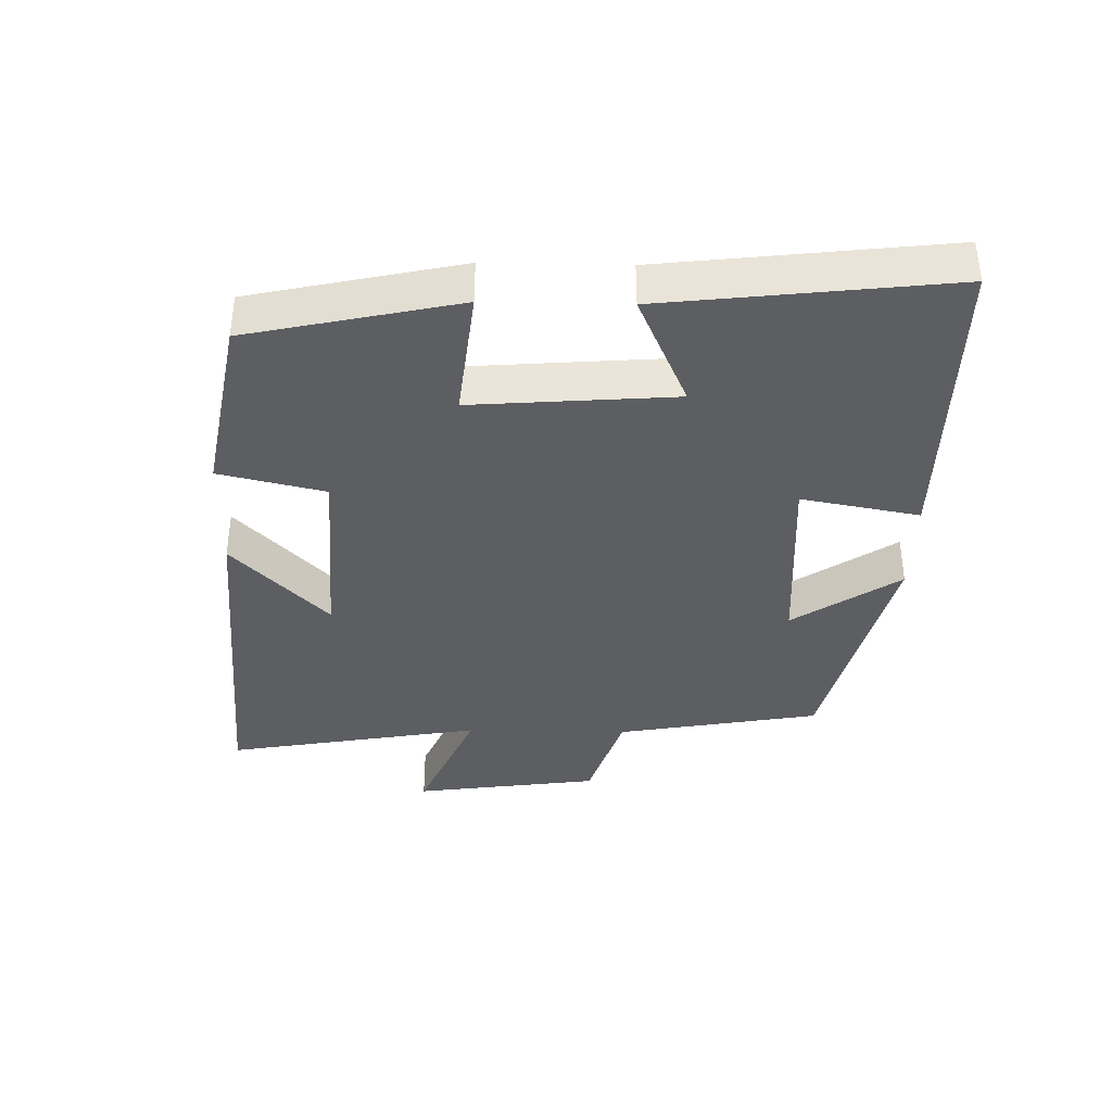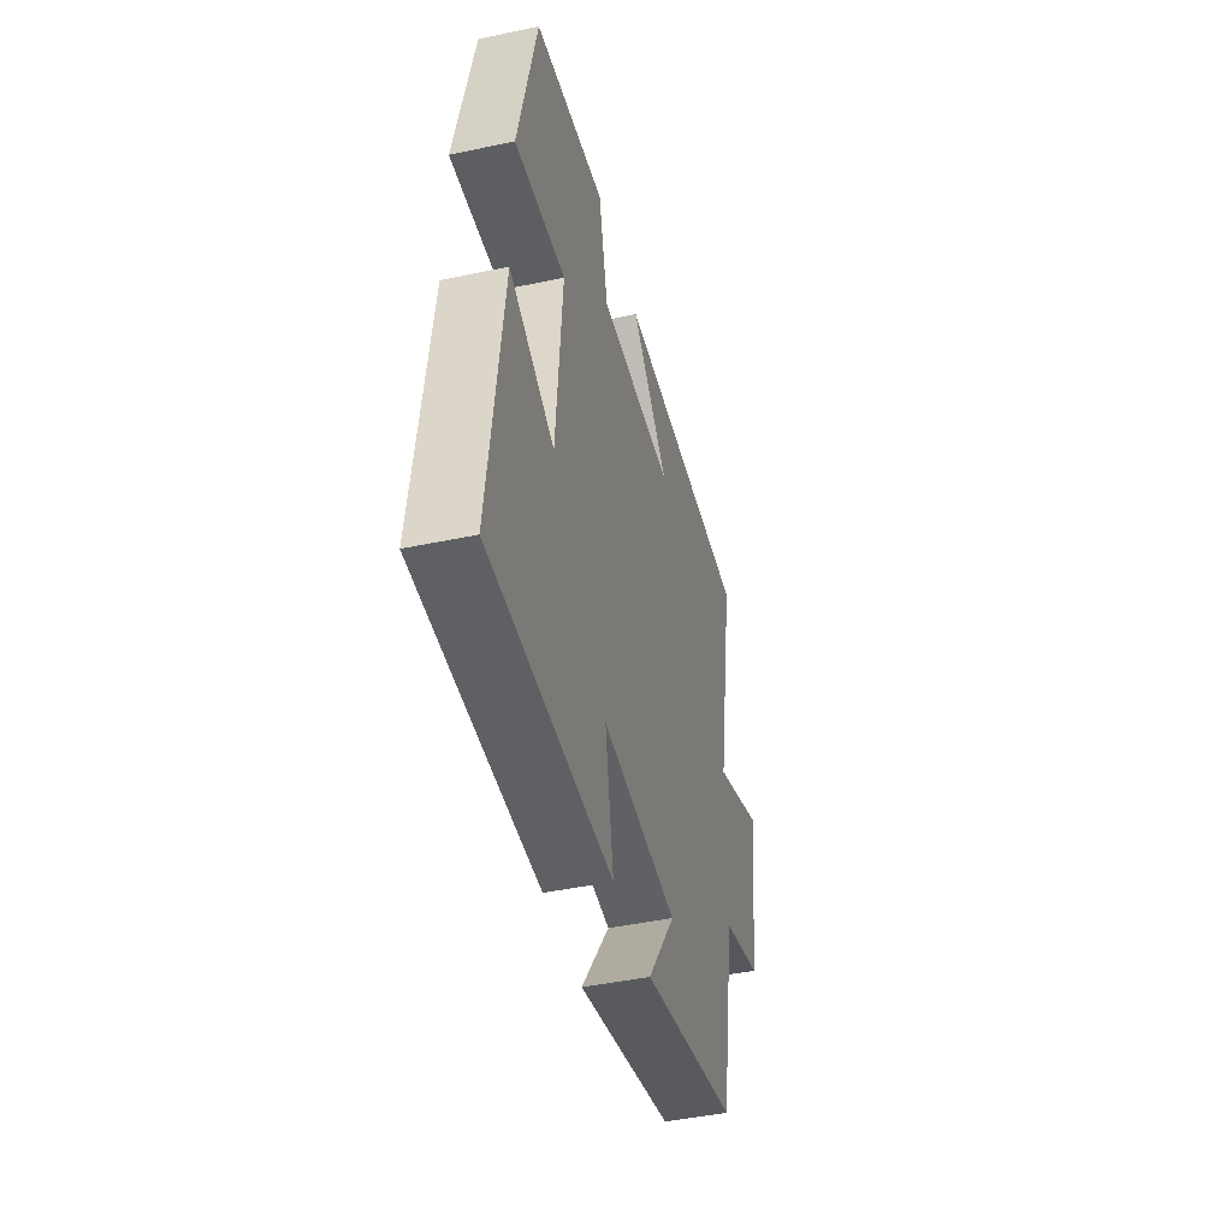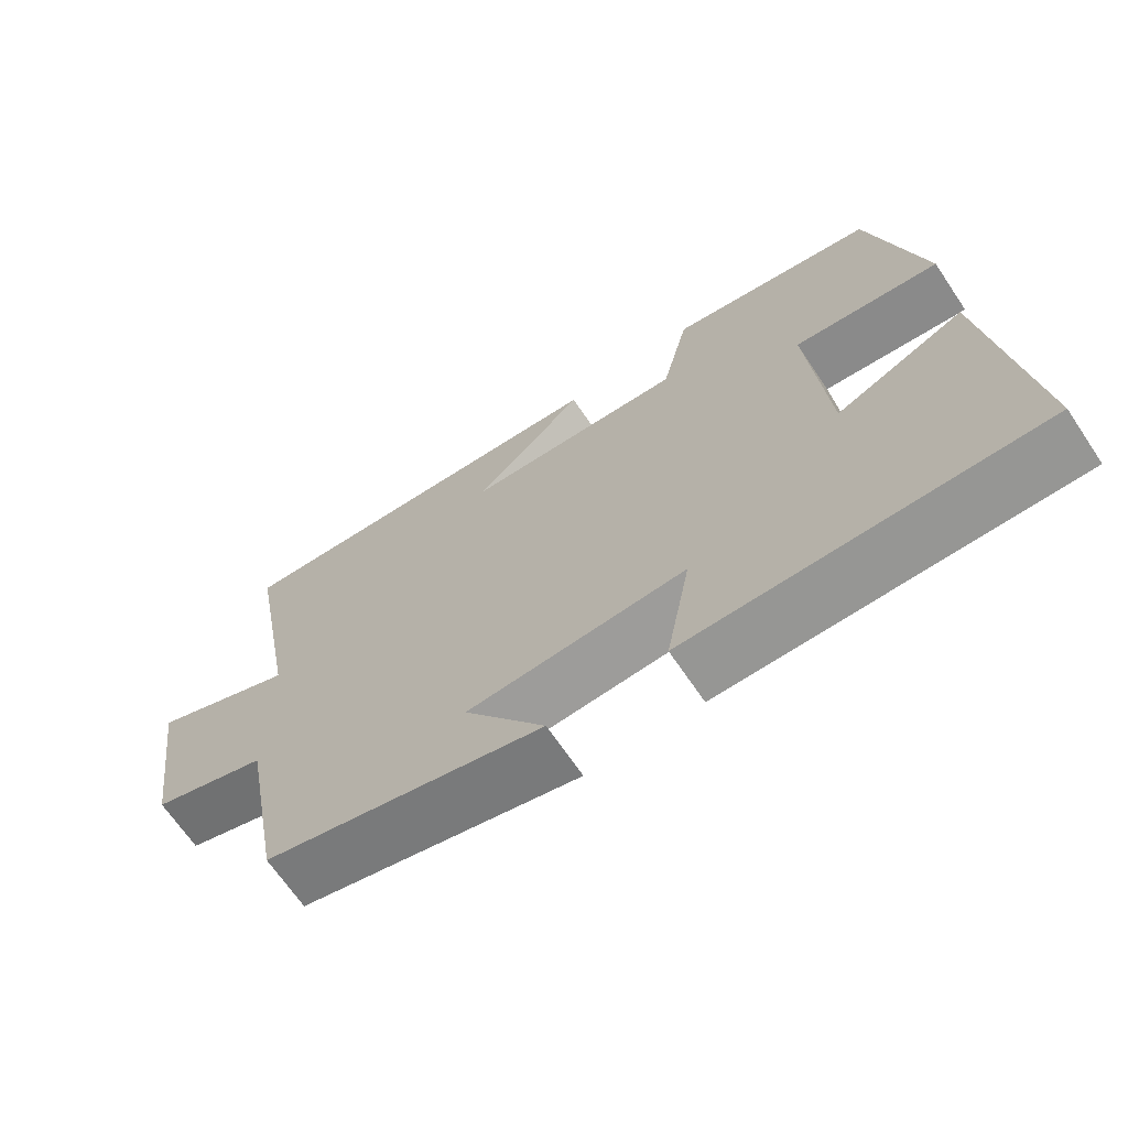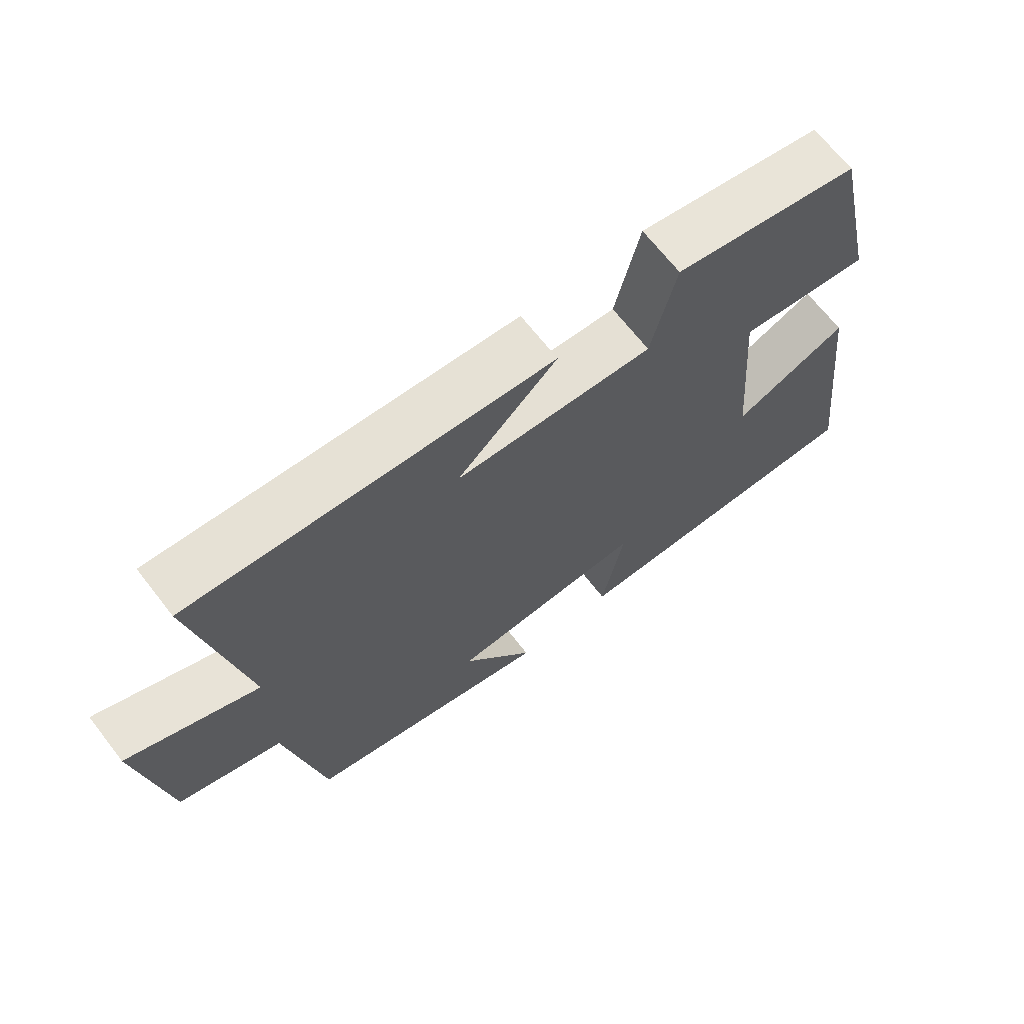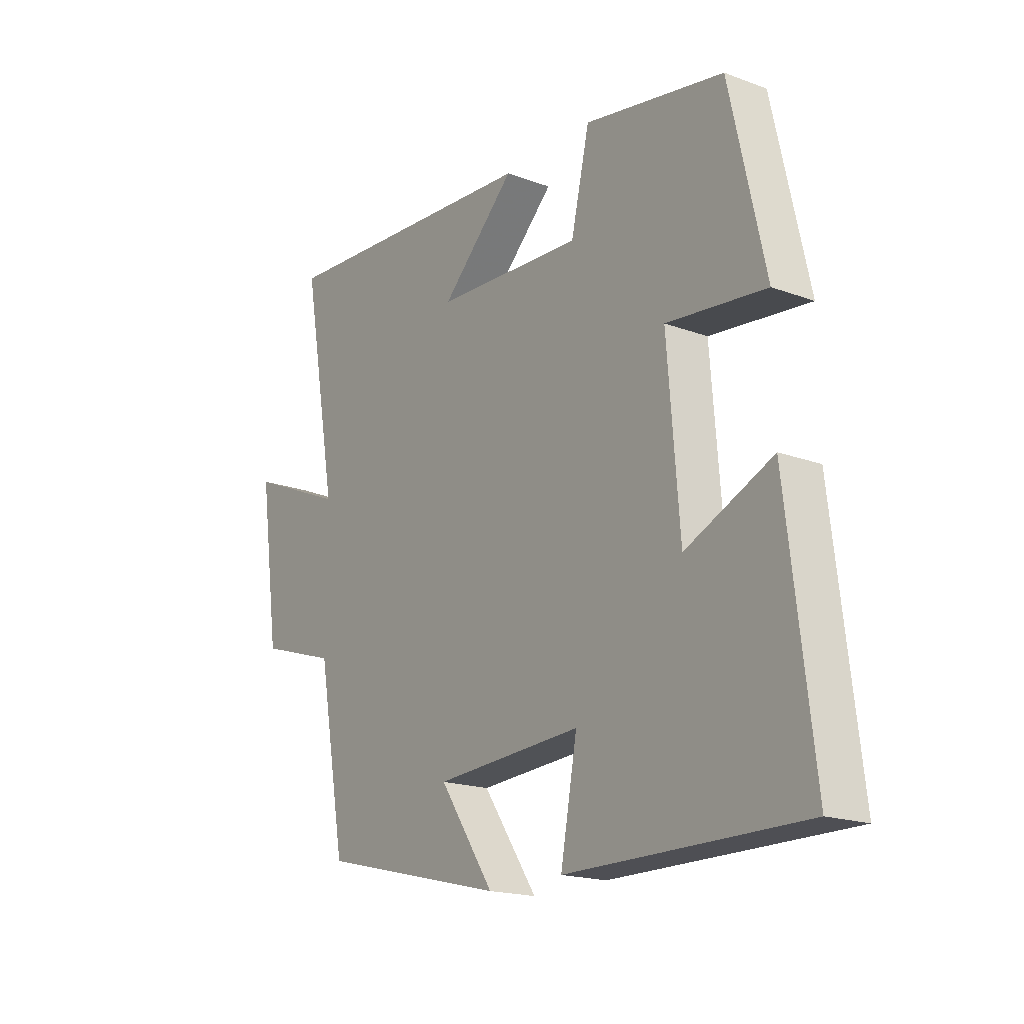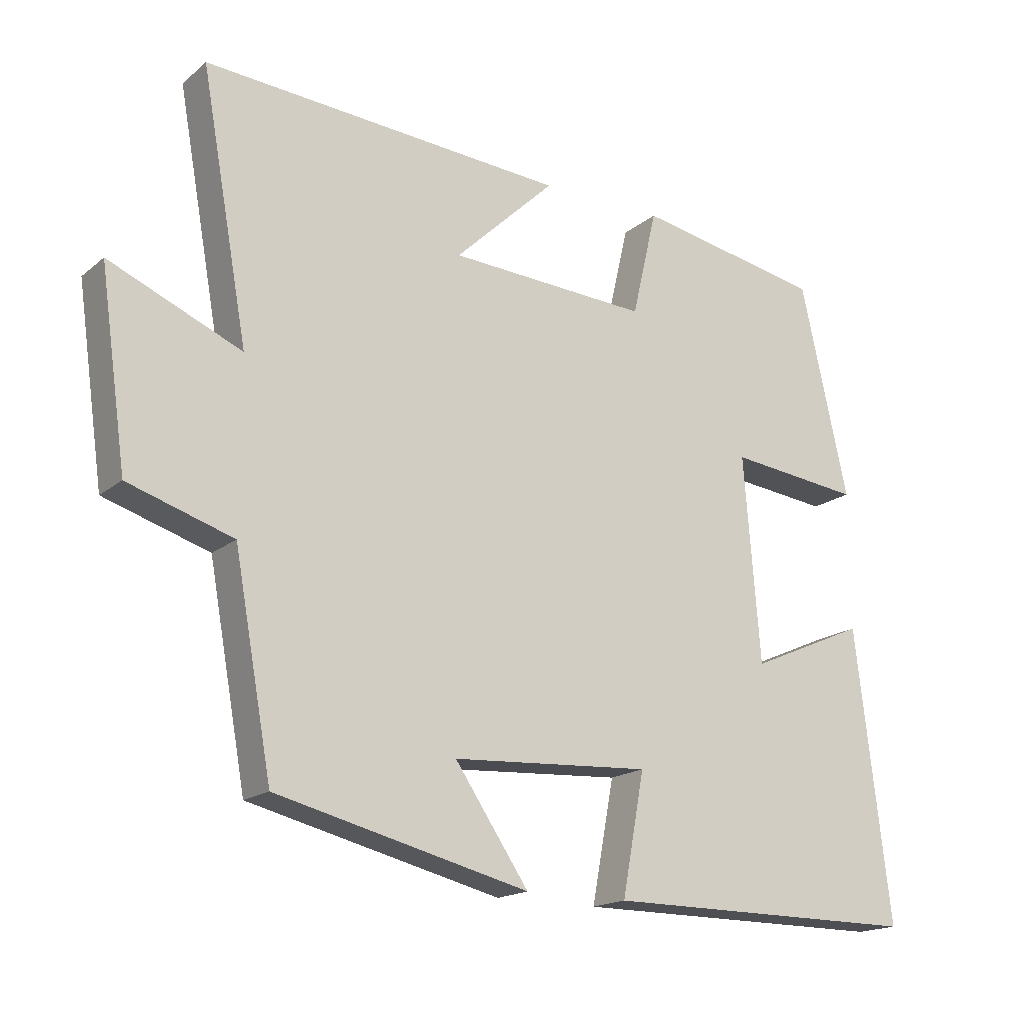
<metadata>
{"format":"obj","ext":"obj","renderer":"f3d","projection":"perspective","resolution":1024,"background":"white","views":[{"elev":-37.4,"azim":88.7,"up":"+Y"},{"elev":-45.1,"azim":103.8,"up":"+Z"},{"elev":-67.8,"azim":34.0,"up":"+Z"},{"elev":67.9,"azim":-37.9,"up":"+Z"},{"elev":-18.4,"azim":54.5,"up":"+Z"},{"elev":-17.5,"azim":-33.1,"up":"+Z"}]}
</metadata>
<code>
v -0.444 0.07 -0.409
v -0.5 0.07 -0.101
v -0.655 0.07 -0.052
v -0.695 0.07 0.23
v -0.5 0.07 0.147
v -0.57 0.07 0.536
v -0.032 0.07 0.5
v -0.181 0.07 0.357
v 0.115 0.07 0.341
v 0.152 0.07 0.5
v 0.43 0.07 0.449
v 0.5 0.07 0.134
v 0.303 0.07 0.156
v 0.327 0.07 -0.148
v 0.5 0.07 -0.072
v 0.551 0.07 -0.501
v 0.081 0.07 -0.5
v 0.114 0.07 -0.322
v -0.18 0.07 -0.34
v -0.071 0.07 -0.5
v -0.444 0 -0.409
v -0.5 0 -0.101
v -0.655 0 -0.052
v -0.695 0 0.23
v -0.5 0 0.147
v -0.57 0 0.536
v -0.032 0 0.5
v -0.181 0 0.357
v 0.115 0 0.341
v 0.152 0 0.5
v 0.43 0 0.449
v 0.5 0 0.134
v 0.303 0 0.156
v 0.327 0 -0.148
v 0.5 0 -0.072
v 0.551 0 -0.501
v 0.081 0 -0.5
v 0.114 0 -0.322
v -0.18 0 -0.34
v -0.071 0 -0.5
f 19 20 1 2
f 18 19 2
f 16 17 18
f 15 16 18
f 14 15 18
f 13 14 18 2
f 11 12 13
f 10 11 13
f 9 10 13
f 13 2 3
f 9 13 3
f 8 9 3
f 5 6 7 8
f 5 8 3
f 3 4 5
f 22 21 40 39
f 22 39 38
f 38 37 36
f 38 36 35
f 38 35 34
f 22 38 34 33
f 33 32 31
f 33 31 30
f 33 30 29
f 23 22 33
f 23 33 29
f 23 29 28
f 28 27 26 25
f 23 28 25
f 25 24 23
f 1 21 22 2
f 2 22 23 3
f 3 23 24 4
f 4 24 25 5
f 5 25 26 6
f 6 26 27 7
f 7 27 28 8
f 8 28 29 9
f 9 29 30 10
f 10 30 31 11
f 11 31 32 12
f 12 32 33 13
f 13 33 34 14
f 14 34 35 15
f 15 35 36 16
f 16 36 37 17
f 17 37 38 18
f 18 38 39 19
f 19 39 40 20
f 20 40 21 1

</code>
